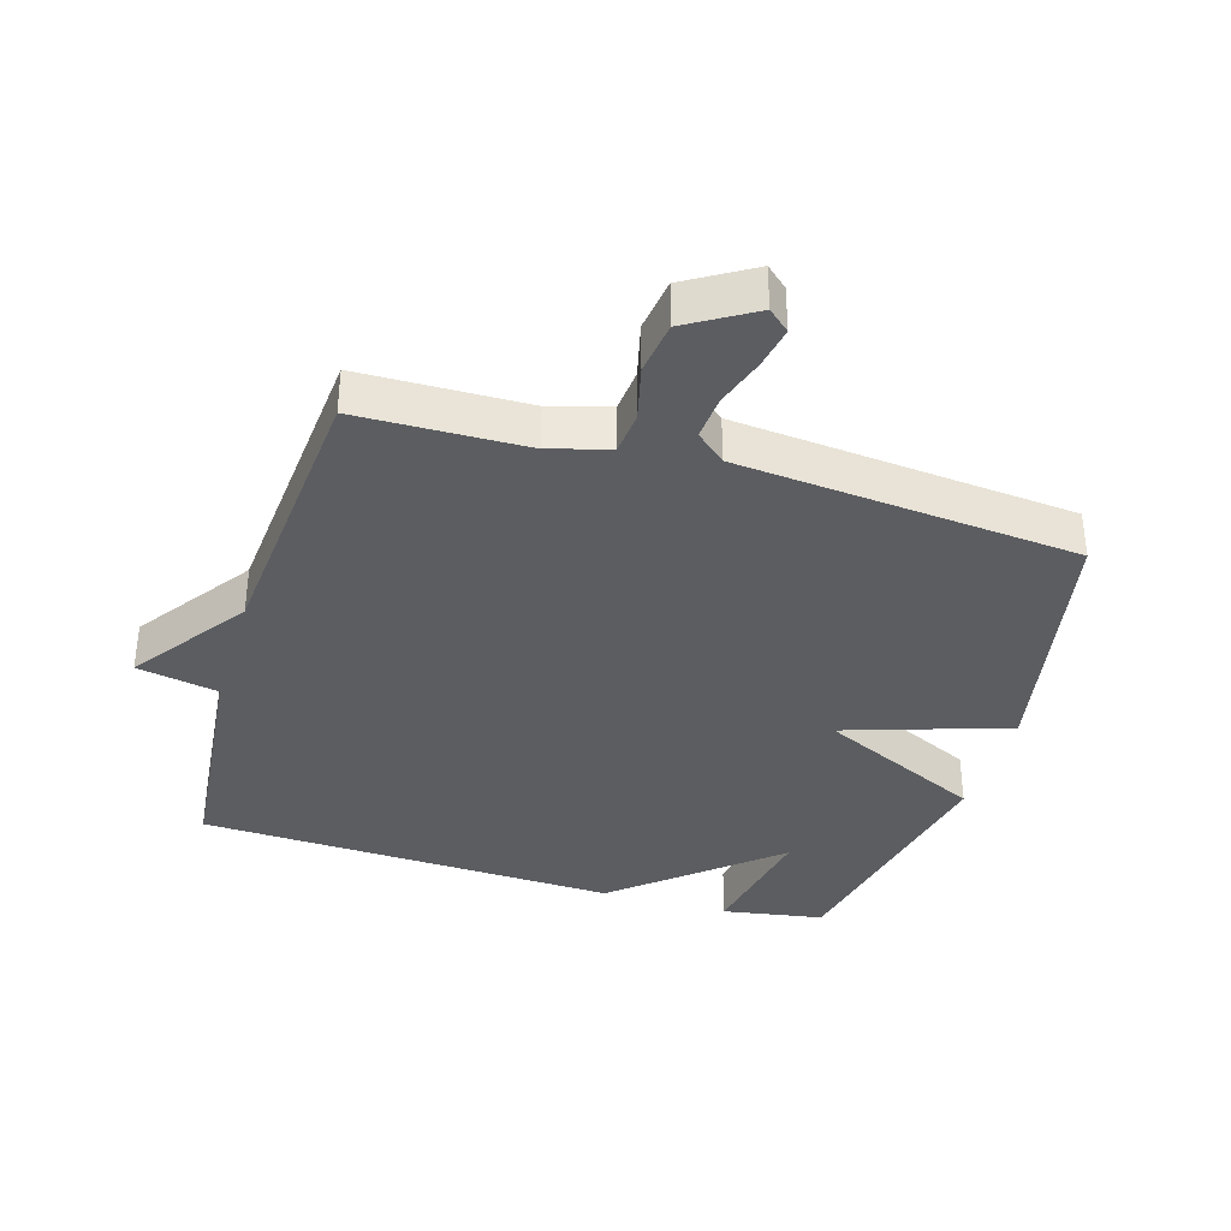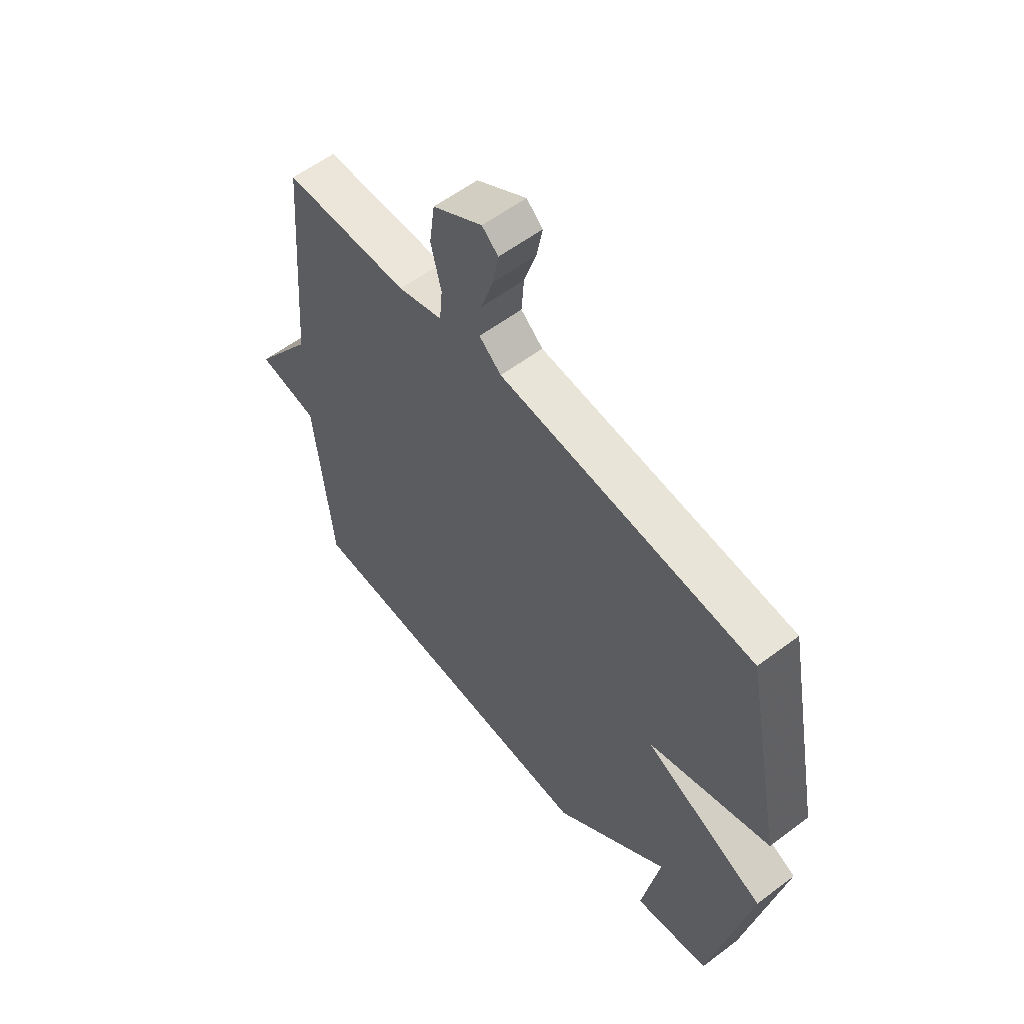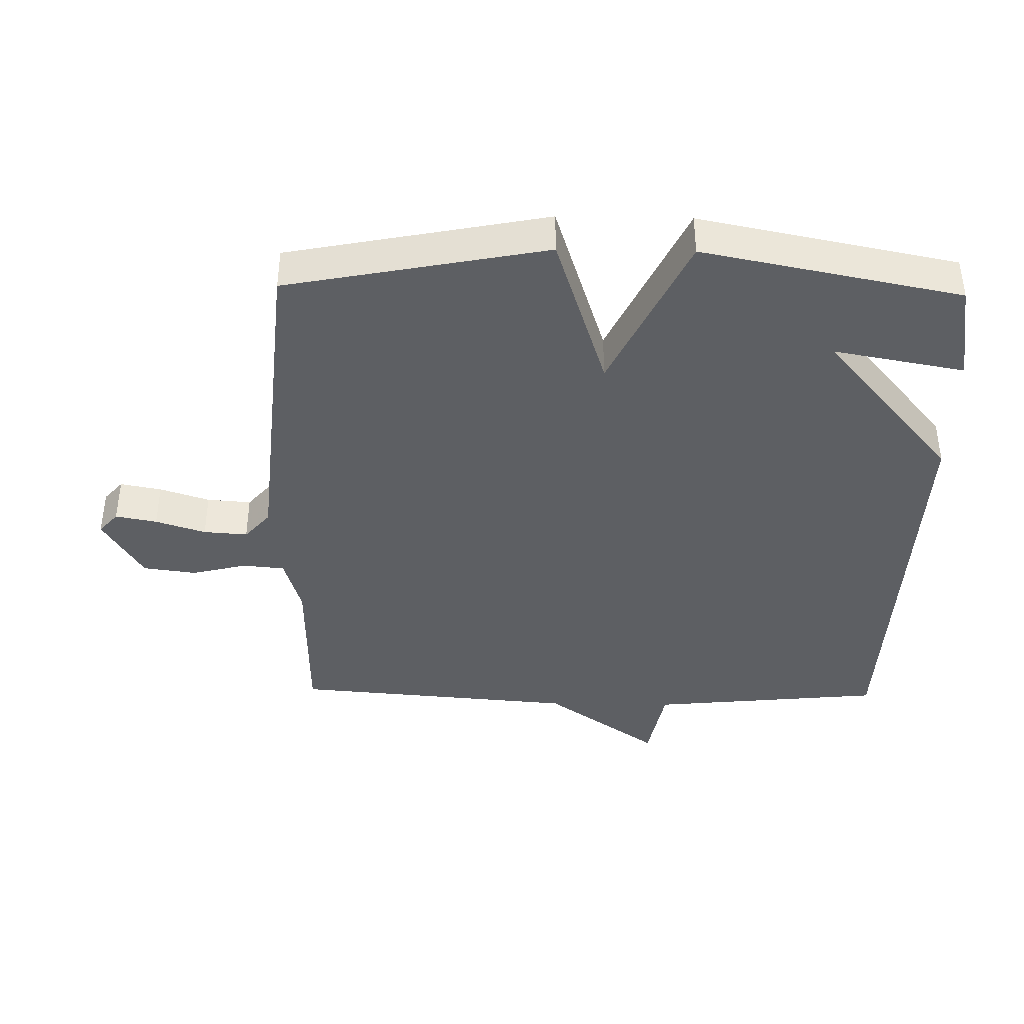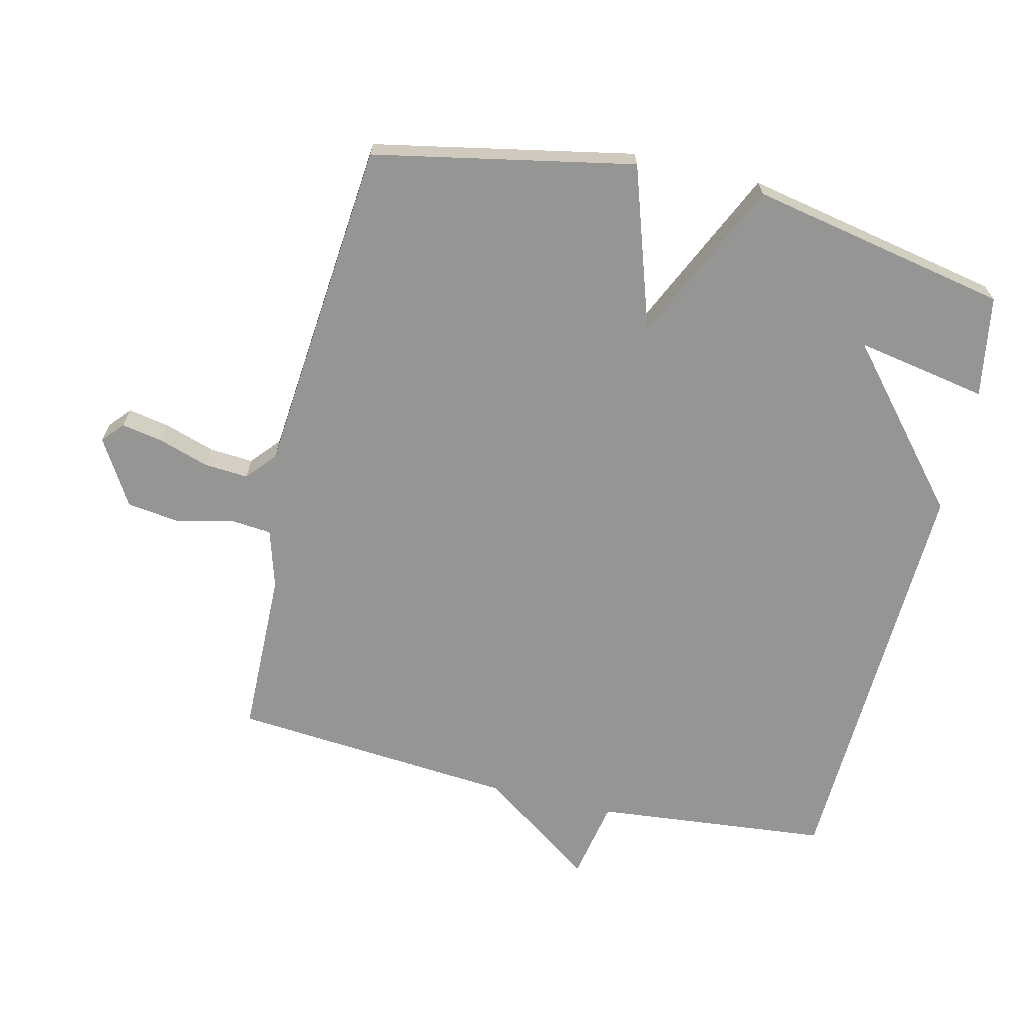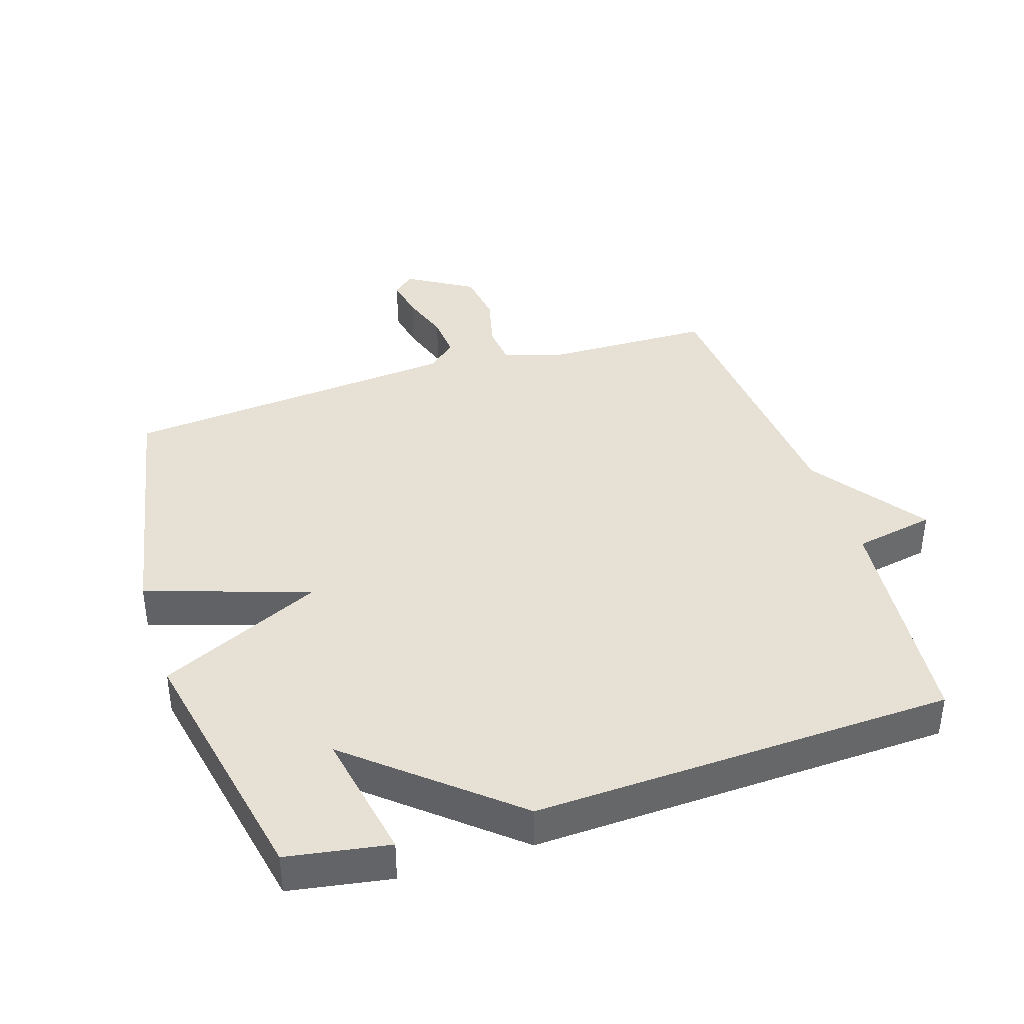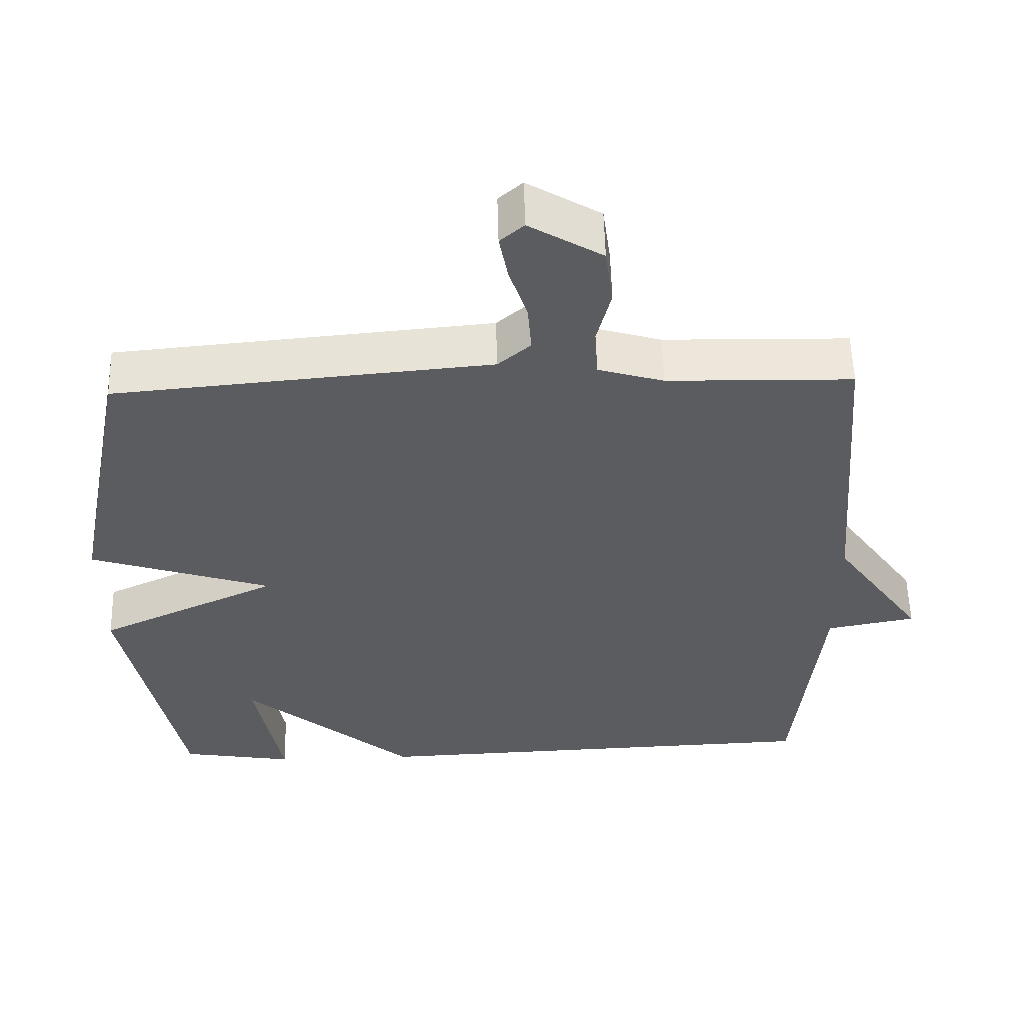
<metadata>
{"format":"obj","ext":"obj","renderer":"f3d","projection":"perspective","resolution":1024,"background":"white","views":[{"elev":-36.1,"azim":-16.7,"up":"+Y"},{"elev":57.8,"azim":52.0,"up":"+Z"},{"elev":-40.3,"azim":88.9,"up":"+Y"},{"elev":-67.4,"azim":76.7,"up":"+Y"},{"elev":39.3,"azim":162.2,"up":"+Y"},{"elev":55.7,"azim":178.6,"up":"+Z"}]}
</metadata>
<code>
v -0.5 0.07 0.5
v -0.244 0.07 0.505
v -0.153 0.07 0.532
v -0.147 0.07 0.597
v -0.168 0.07 0.682
v -0.157 0.07 0.764
v -0.056 0.07 0.825
v -0.023 0.07 0.796
v -0.035 0.07 0.732
v -0.06 0.07 0.655
v -0.065 0.07 0.587
v -0.02 0.07 0.548
v 0.5 0.07 0.5
v 0.579 0.07 0.099
v 0.328 0.07 0.017
v 0.579 0.07 -0.101
v 0.5 0.07 -0.5
v 0.344 0.07 -0.526
v 0.381 0.07 -0.324
v 0.144 0.07 -0.526
v -0.5 0.07 -0.5
v -0.536 0.07 -0.139
v -0.66 0.07 -0.115
v -0.536 0.07 0.061
v -0.5 0 0.5
v -0.244 0 0.505
v -0.153 0 0.532
v -0.147 0 0.597
v -0.168 0 0.682
v -0.157 0 0.764
v -0.056 0 0.825
v -0.023 0 0.796
v -0.035 0 0.732
v -0.06 0 0.655
v -0.065 0 0.587
v -0.02 0 0.548
v 0.5 0 0.5
v 0.579 0 0.099
v 0.328 0 0.017
v 0.579 0 -0.101
v 0.5 0 -0.5
v 0.344 0 -0.526
v 0.381 0 -0.324
v 0.144 0 -0.526
v -0.5 0 -0.5
v -0.536 0 -0.139
v -0.66 0 -0.115
v -0.536 0 0.061
f 22 23 24
f 24 1 2
f 22 24 2
f 21 22 2
f 20 21 2
f 19 20 2
f 16 17 18 19
f 15 16 19
f 15 19 2 3
f 14 15 3
f 13 14 3
f 12 13 3
f 11 12 3 4
f 5 6 7
f 4 5 7
f 11 4 7
f 10 11 7
f 7 8 9 10
f 48 47 46
f 26 25 48
f 26 48 46
f 26 46 45
f 26 45 44
f 26 44 43
f 43 42 41 40
f 43 40 39
f 27 26 43 39
f 27 39 38
f 27 38 37
f 27 37 36
f 28 27 36 35
f 31 30 29
f 31 29 28
f 31 28 35
f 31 35 34
f 34 33 32 31
f 1 25 26 2
f 2 26 27 3
f 3 27 28 4
f 4 28 29 5
f 5 29 30 6
f 6 30 31 7
f 7 31 32 8
f 8 32 33 9
f 9 33 34 10
f 10 34 35 11
f 11 35 36 12
f 12 36 37 13
f 13 37 38 14
f 14 38 39 15
f 15 39 40 16
f 16 40 41 17
f 17 41 42 18
f 18 42 43 19
f 19 43 44 20
f 20 44 45 21
f 21 45 46 22
f 22 46 47 23
f 23 47 48 24
f 24 48 25 1

</code>
